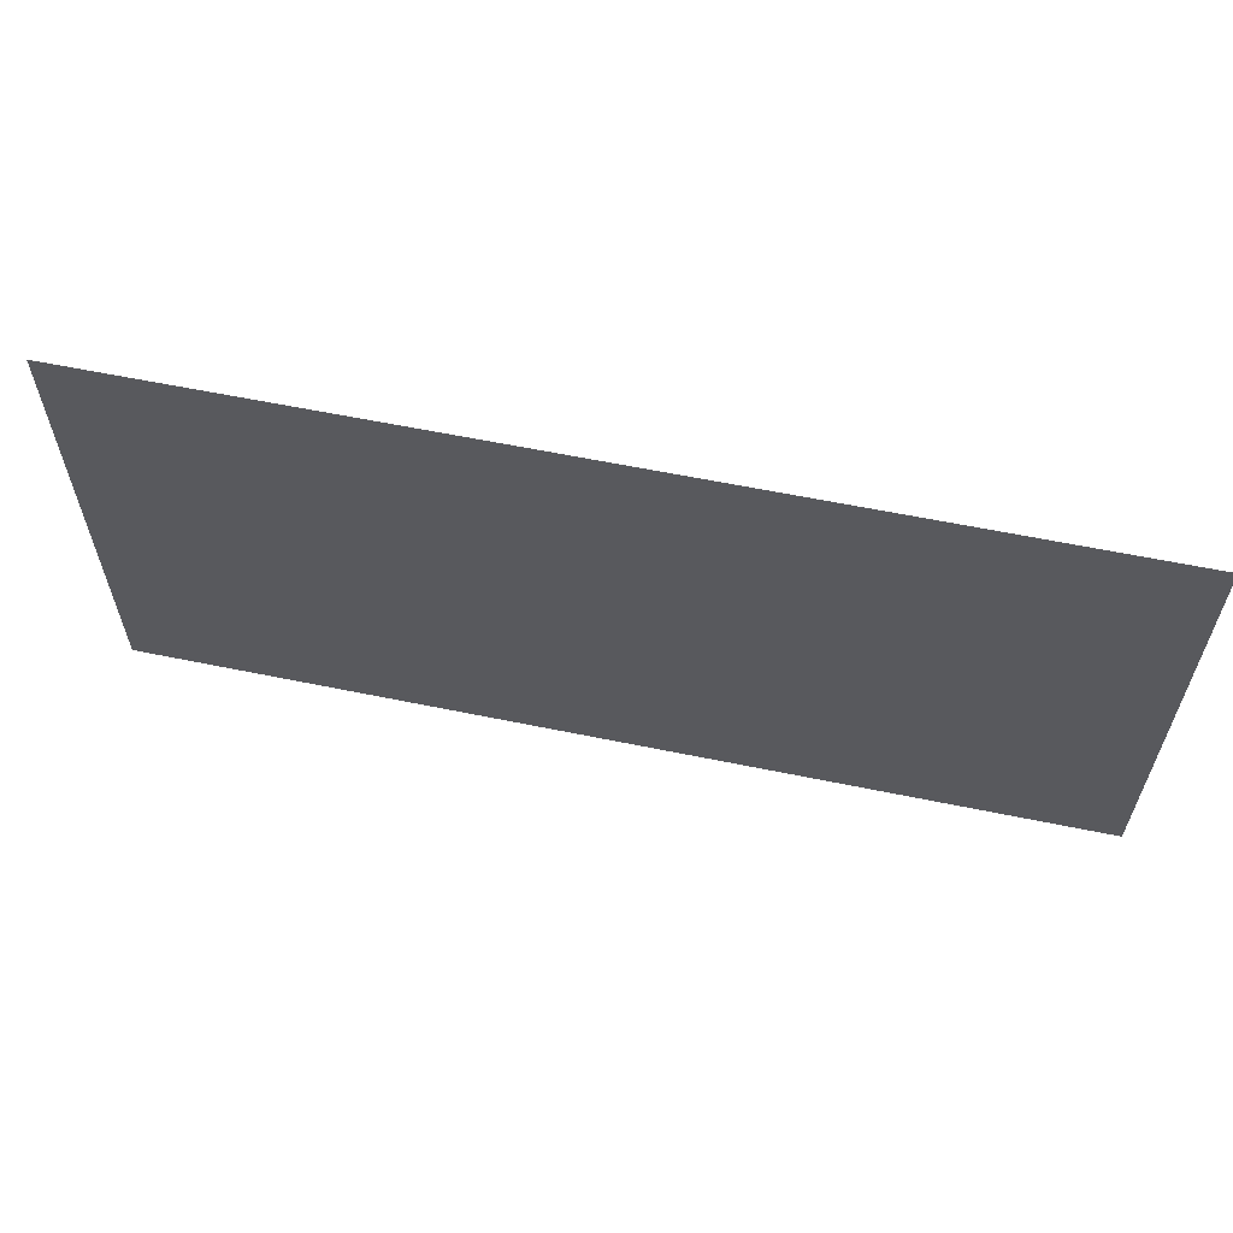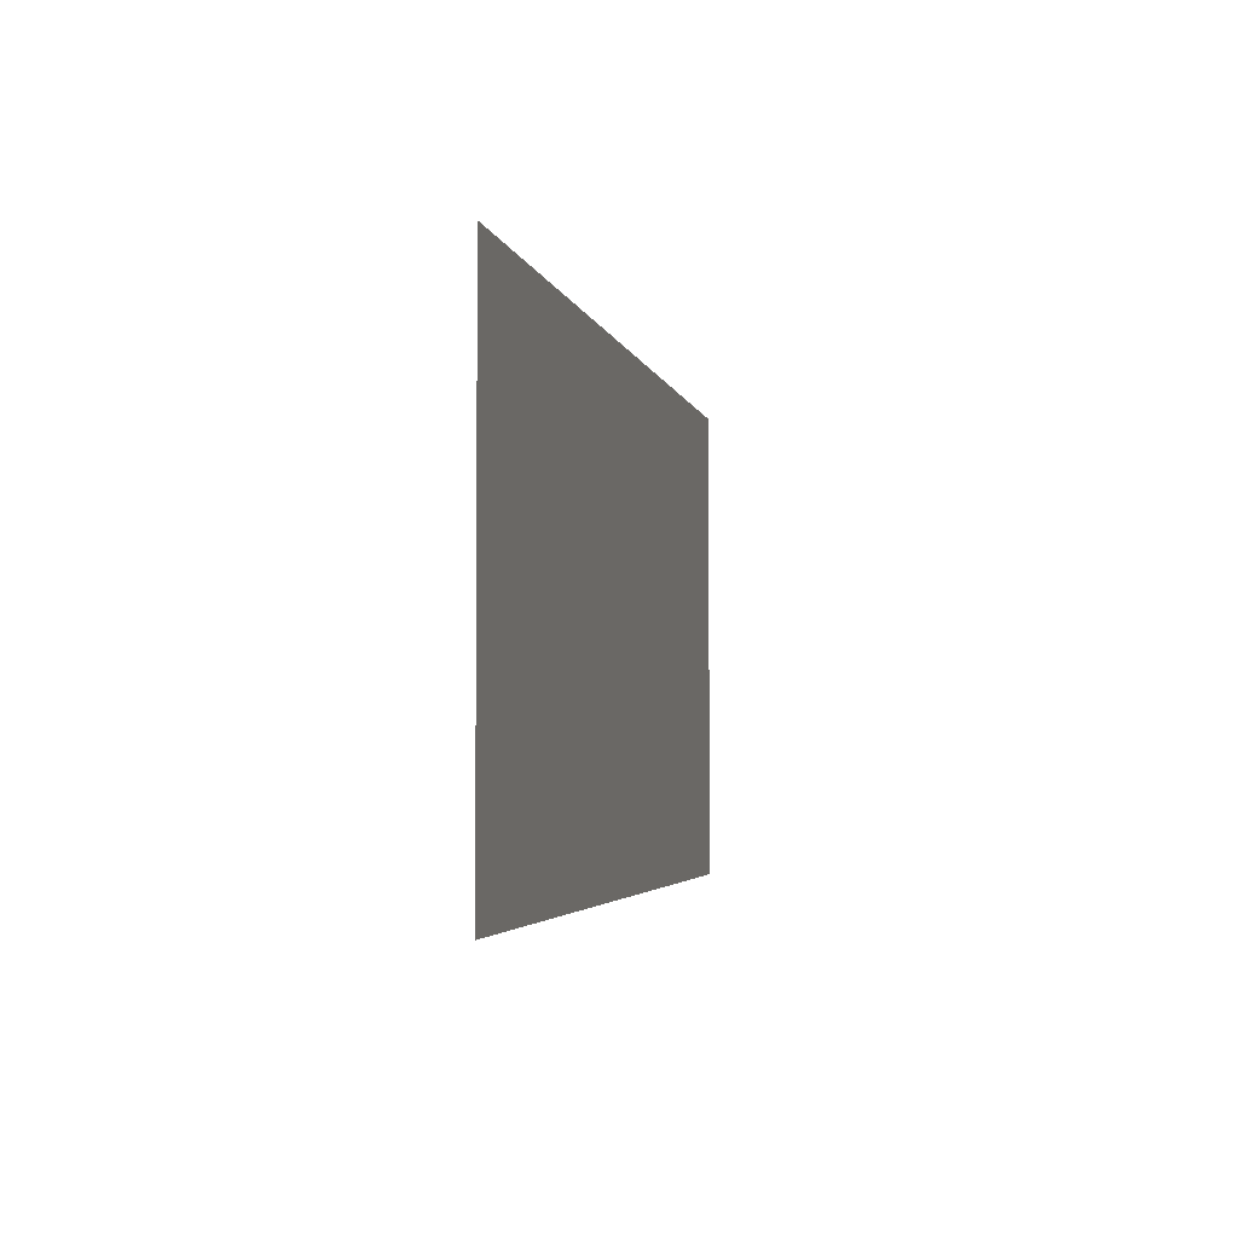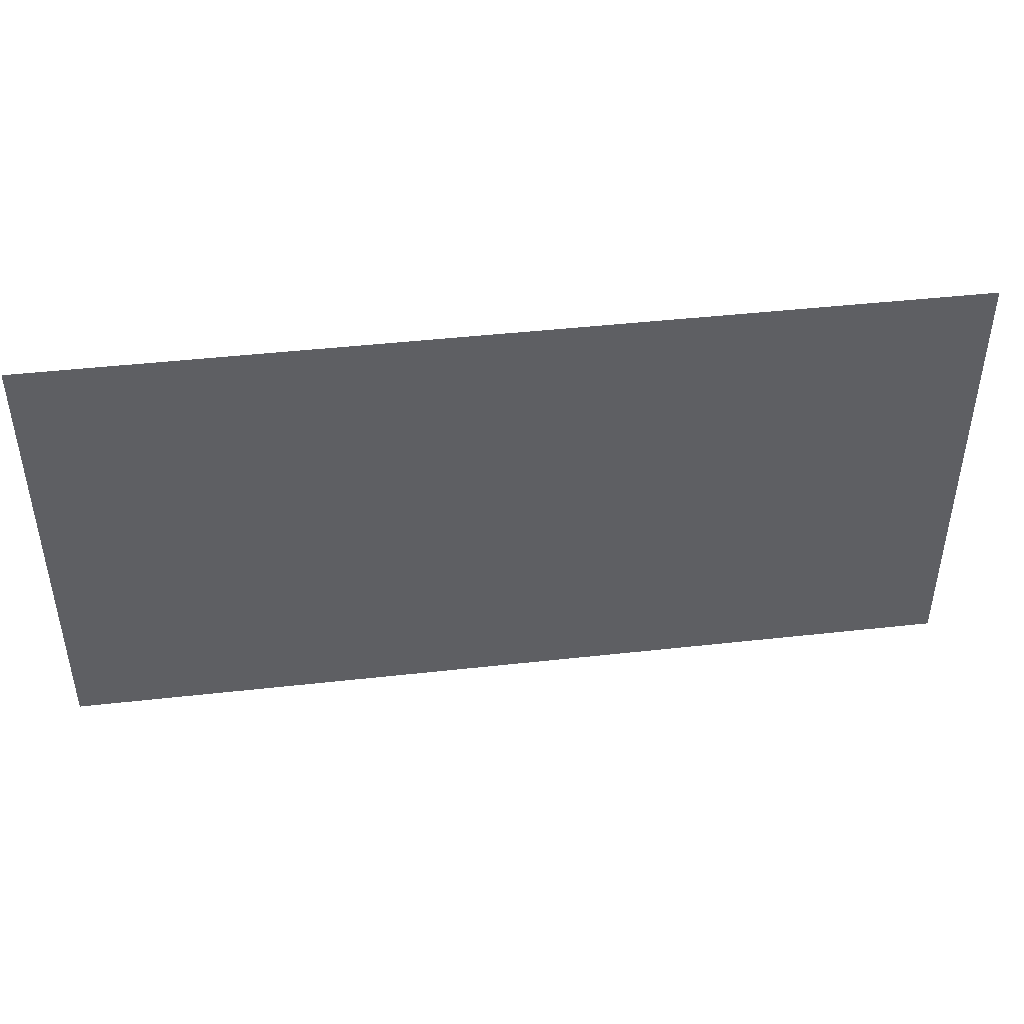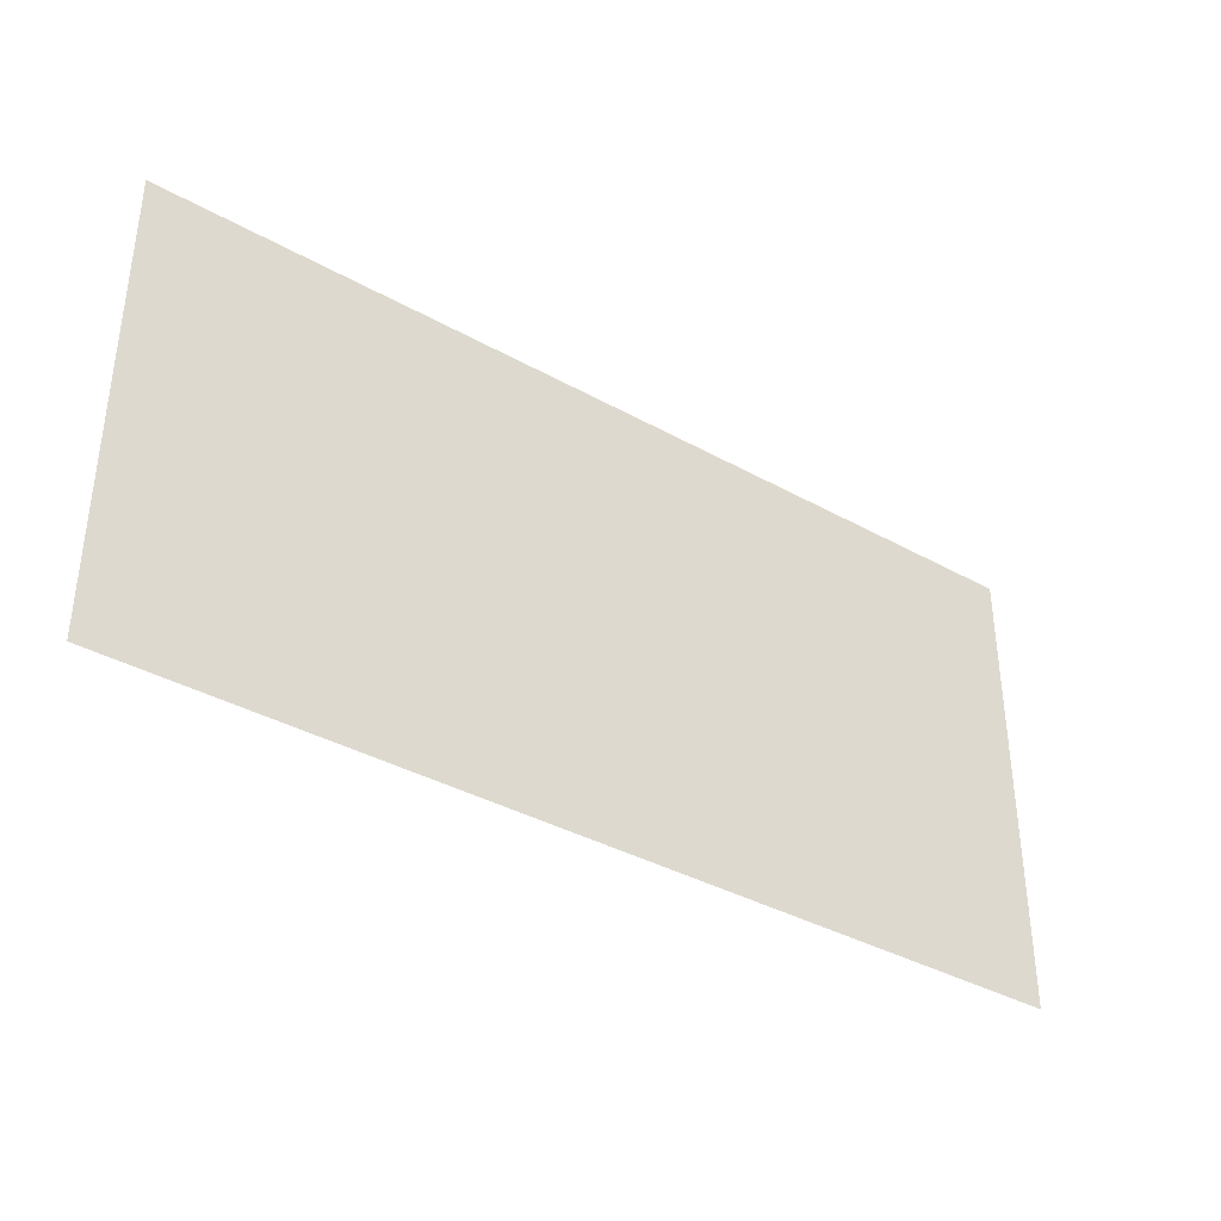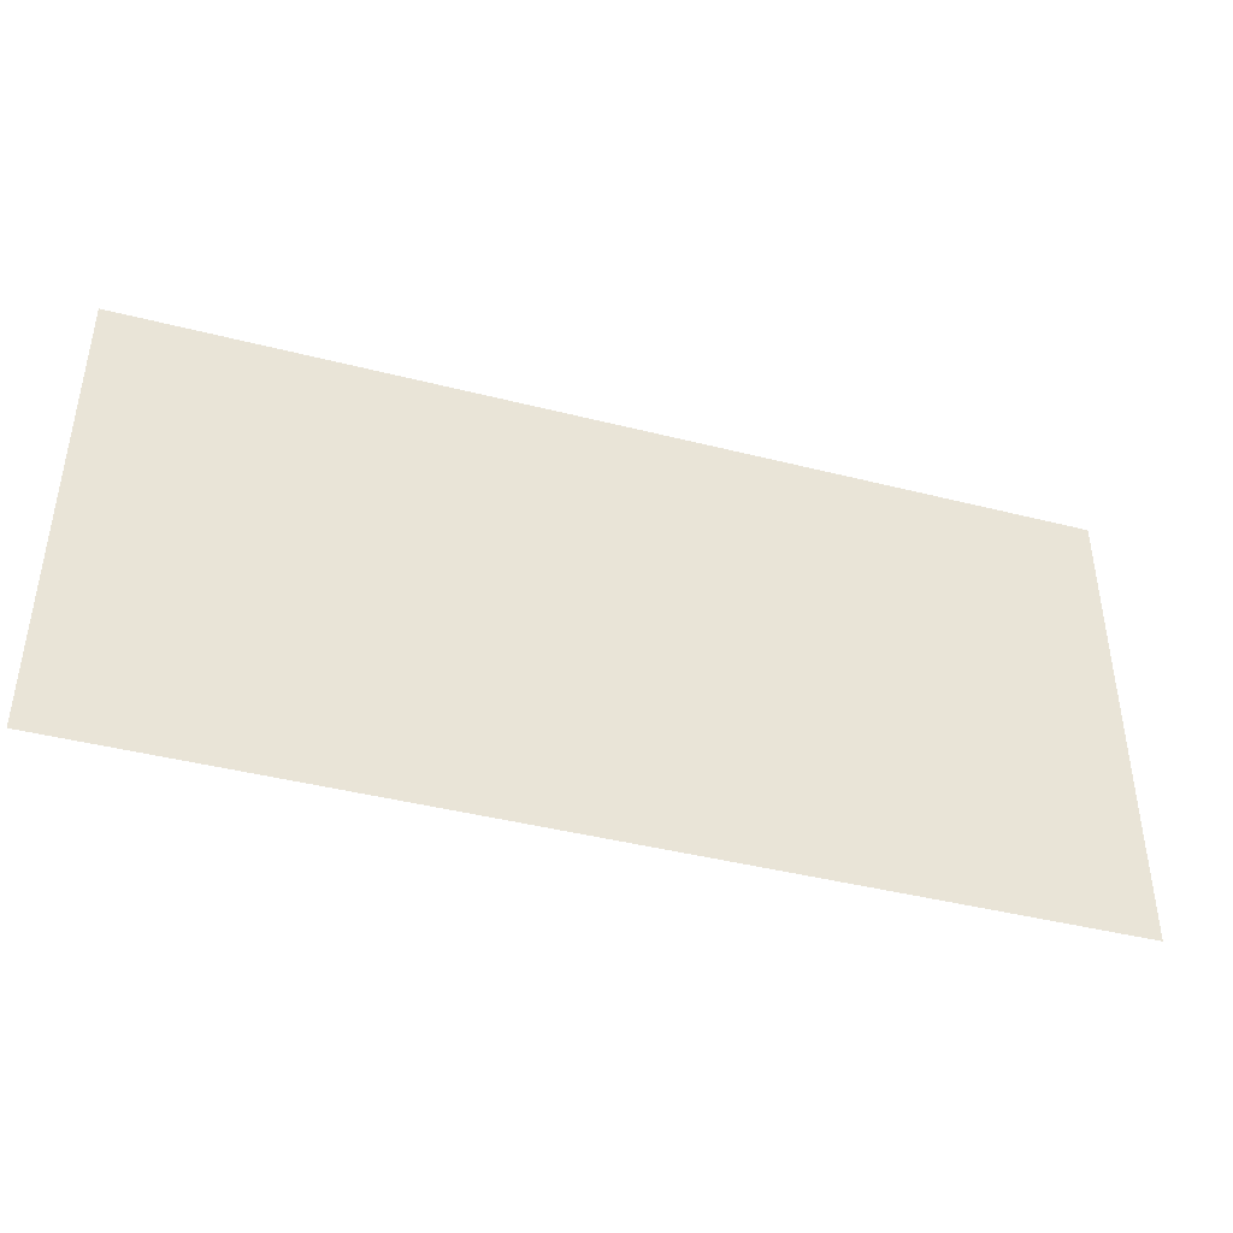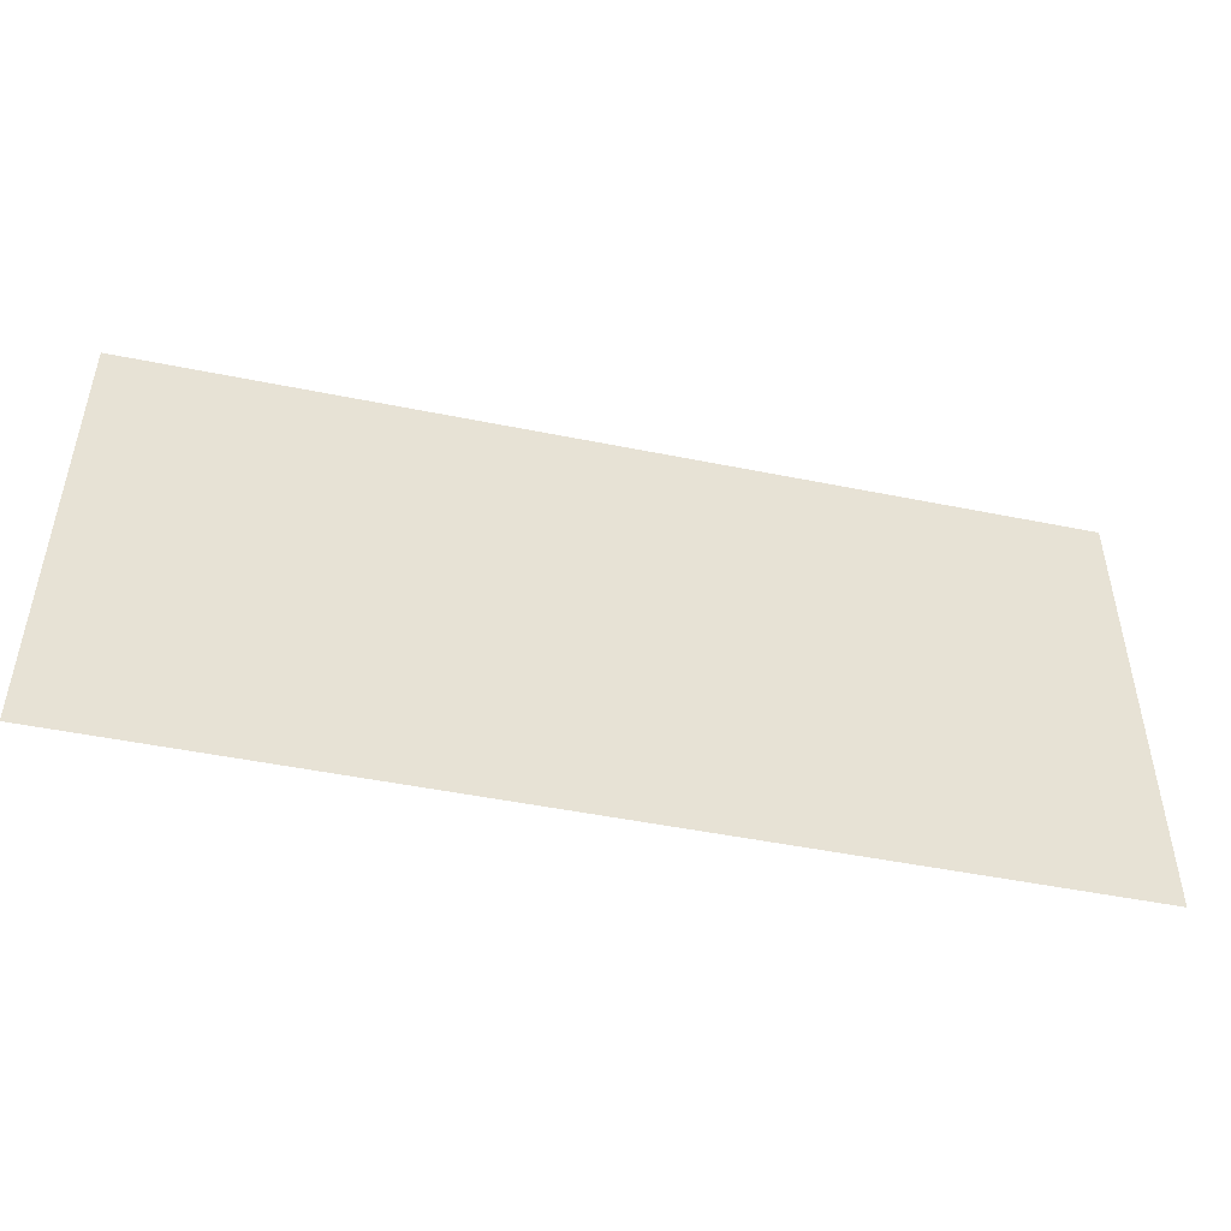
<metadata>
{"format":"obj","ext":"obj","renderer":"f3d","projection":"perspective","resolution":1024,"background":"white","views":[{"elev":60.4,"azim":-168.1,"up":"+Y"},{"elev":-3.4,"azim":-78.6,"up":"+Y"},{"elev":44.6,"azim":-7.4,"up":"+Y"},{"elev":-37.1,"azim":-35.8,"up":"+Y"},{"elev":-42.0,"azim":162.9,"up":"+Y"},{"elev":-48.3,"azim":167.2,"up":"+Y"}]}
</metadata>
<code>
v -432 -288 0
v -480 -288 0
v -480 -240 0
v -432 -240 0
v -384 -288 0
v -432 -288 0
v -432 -240 0
v -384 -240 0
g Map3a_mesh_0013
f 1 2 3 4
f 5 6 7 8

</code>
